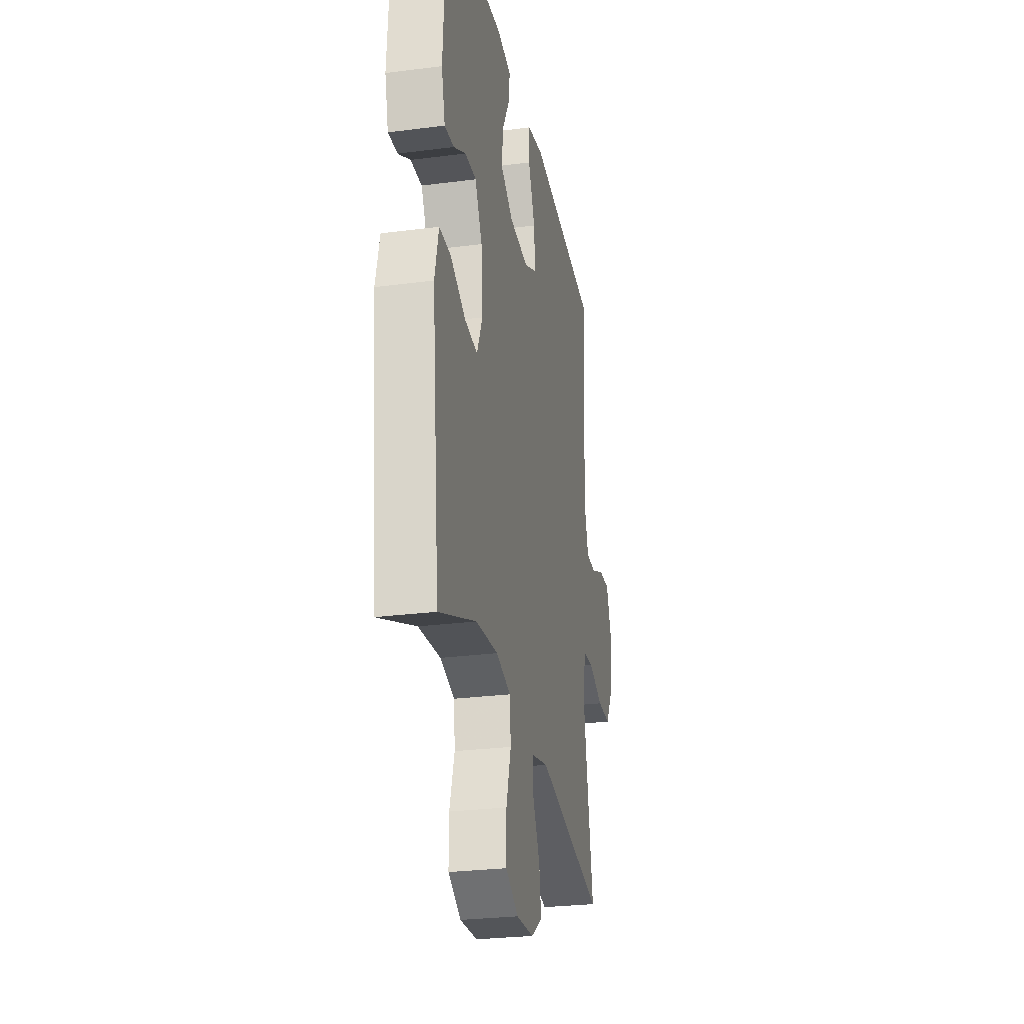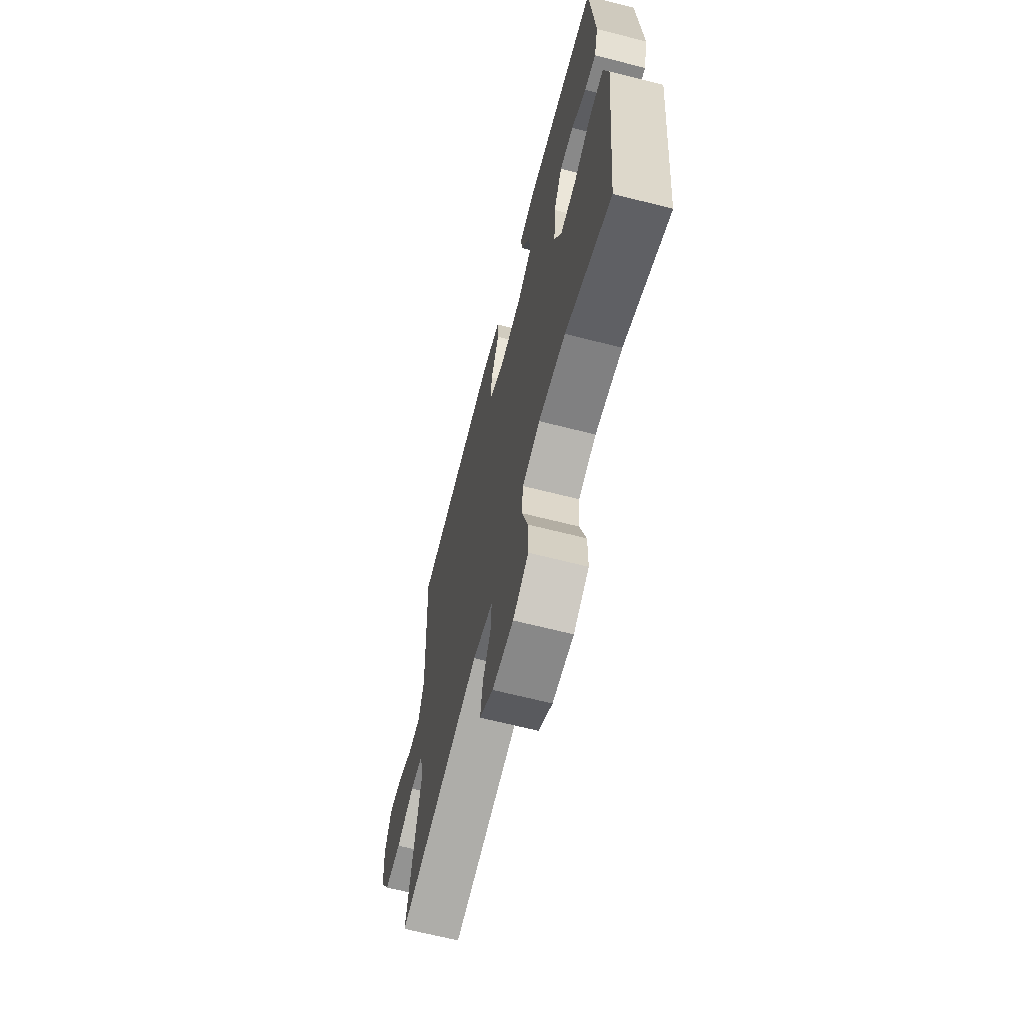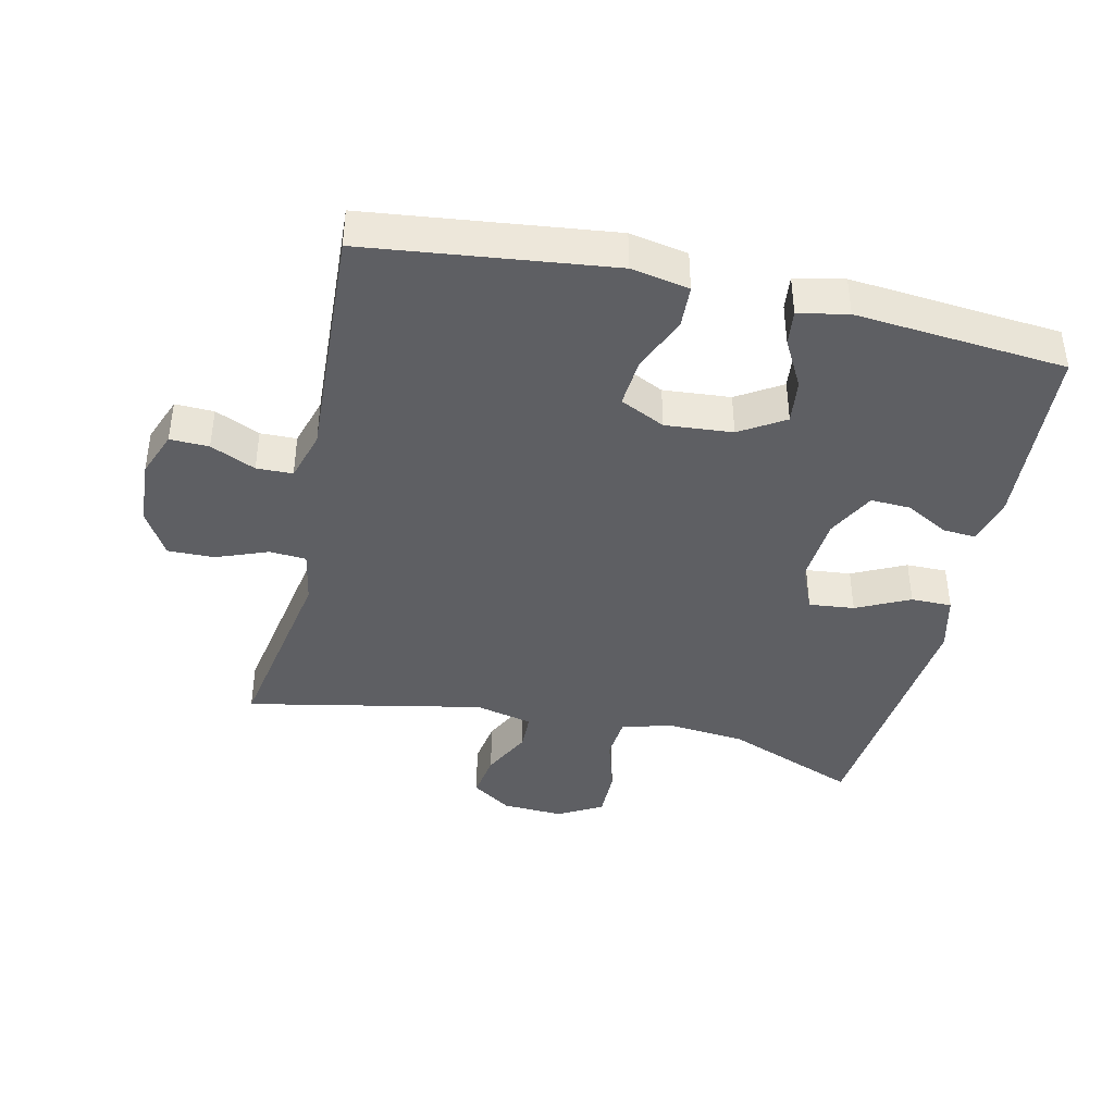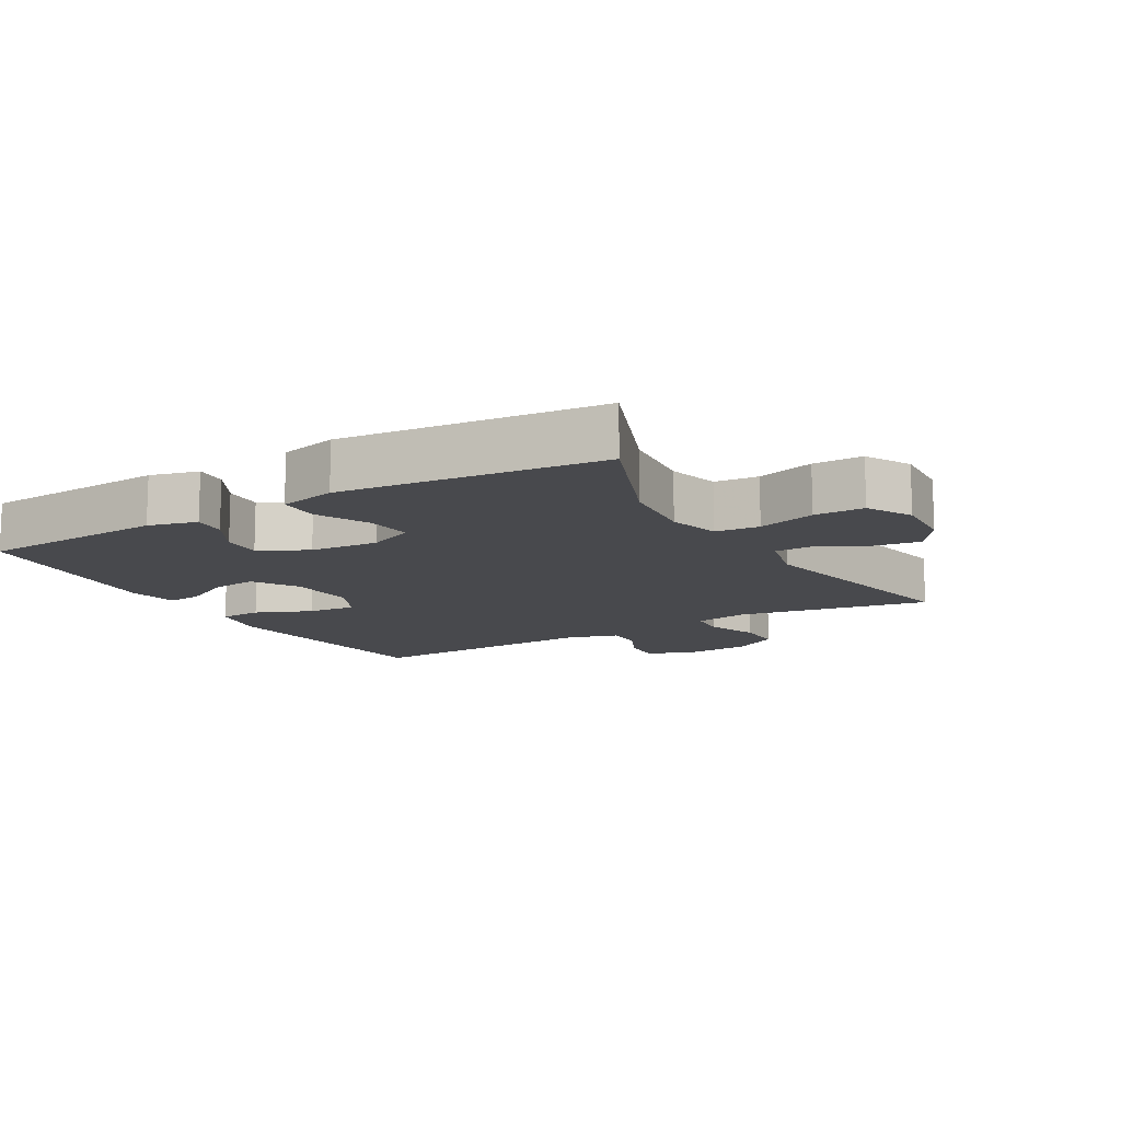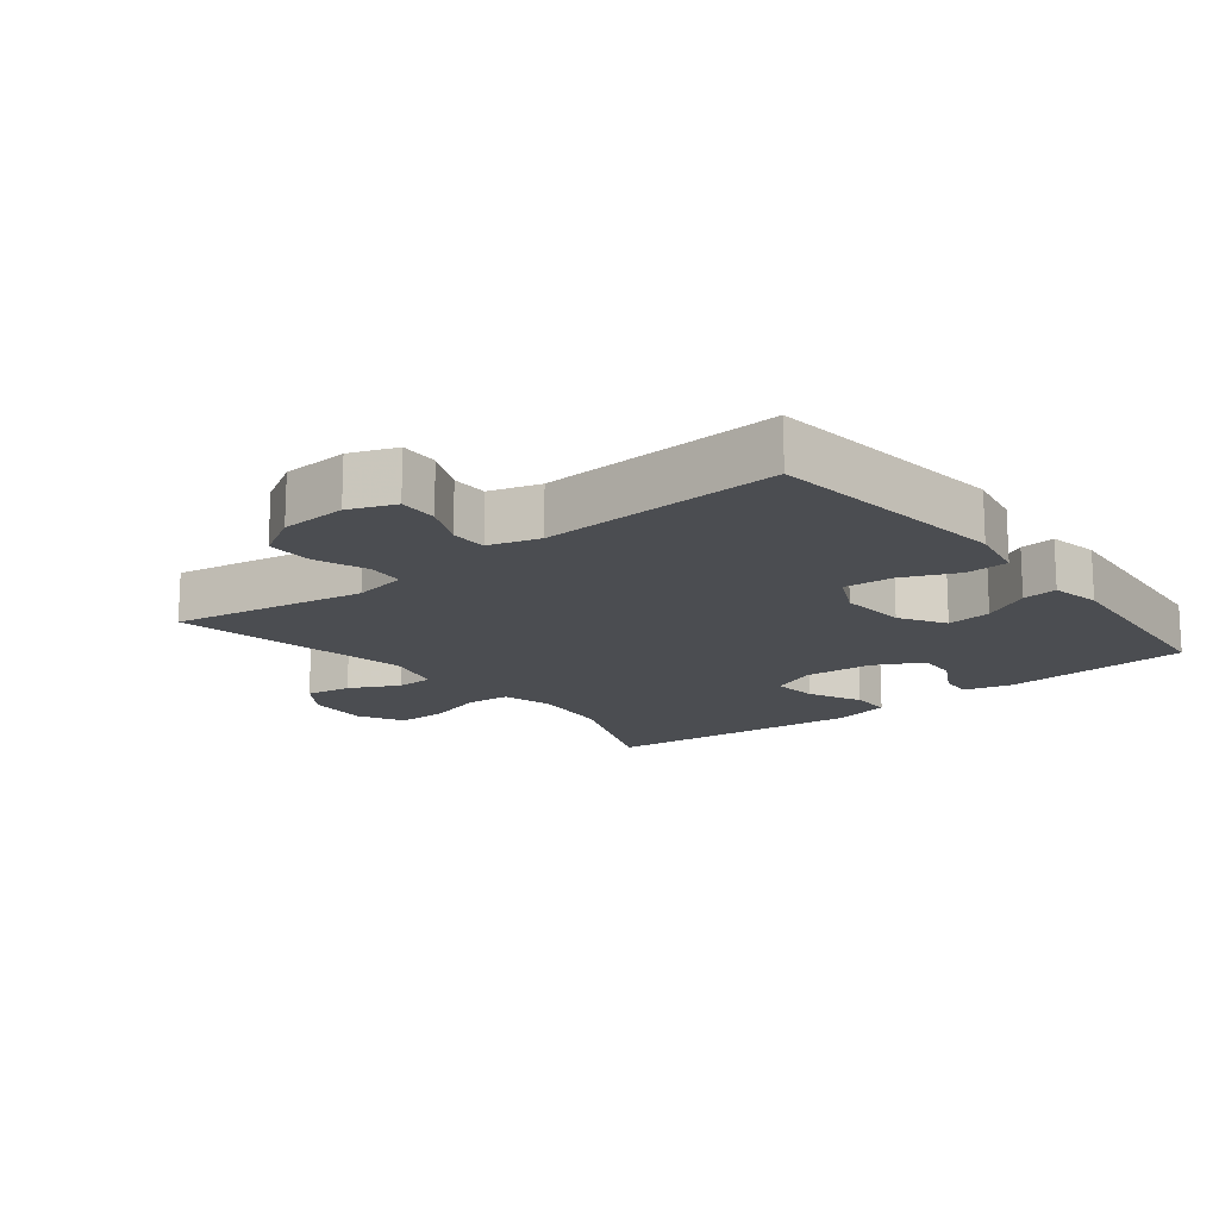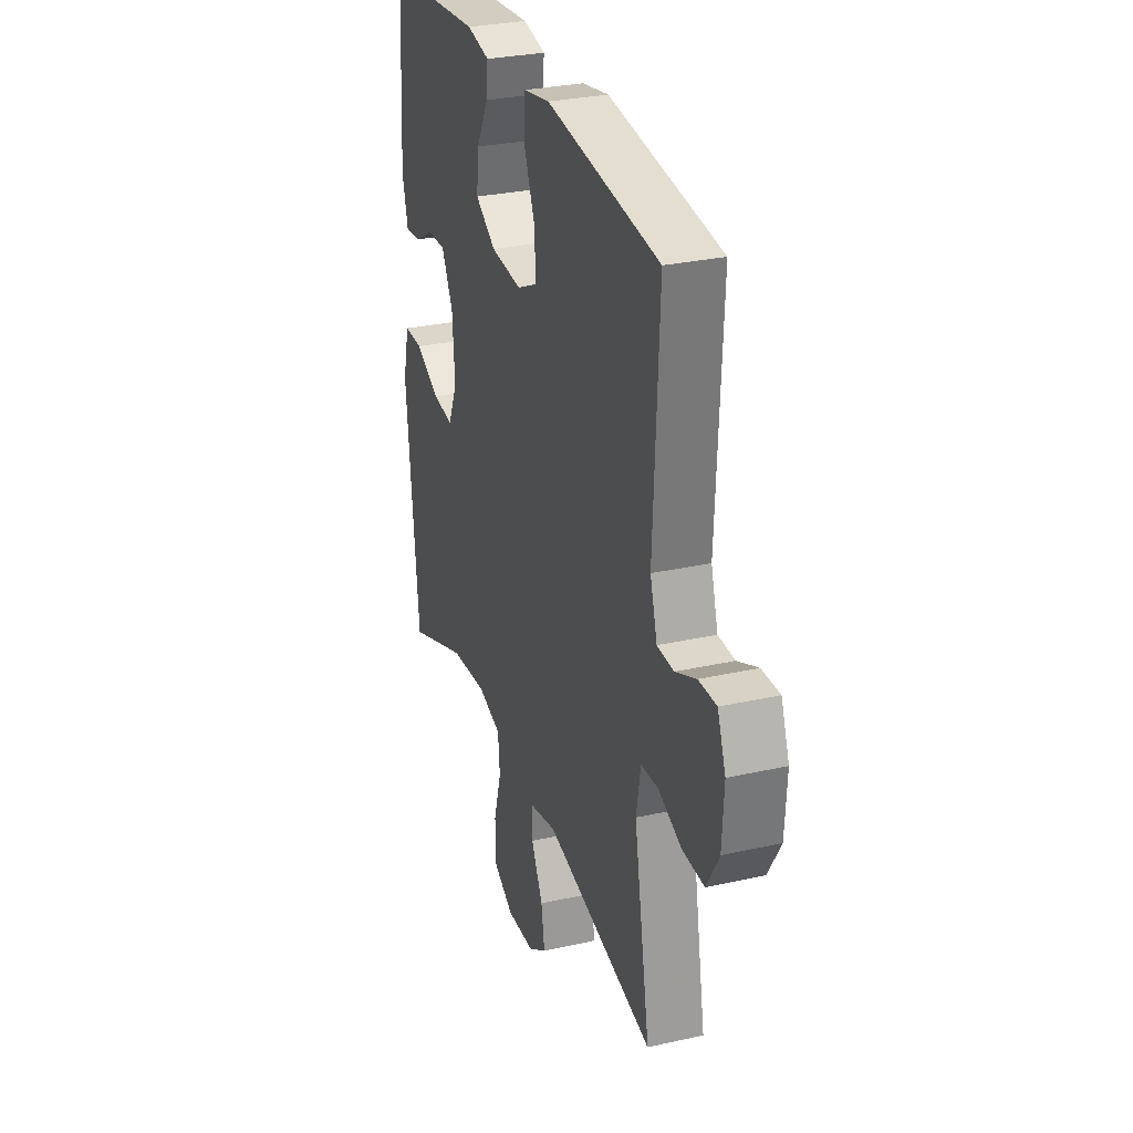
<metadata>
{"format":"obj","ext":"obj","renderer":"f3d","projection":"perspective","resolution":1024,"background":"white","views":[{"elev":-27.4,"azim":101.3,"up":"+Z"},{"elev":-65.9,"azim":75.6,"up":"+Z"},{"elev":-41.0,"azim":-12.6,"up":"+Y"},{"elev":-12.5,"azim":120.2,"up":"+Y"},{"elev":-15.8,"azim":-51.6,"up":"+Y"},{"elev":29.7,"azim":-108.2,"up":"+Z"}]}
</metadata>
<code>
v 0.5 0.07 -0.5
v 0.299 0.07 -0.42
v 0.18 0.07 -0.408
v 0.102 0.07 -0.429
v 0.096 0.07 -0.496
v 0.122 0.07 -0.584
v 0.122 0.07 -0.66
v 0.054 0.07 -0.697
v -0.039 0.07 -0.692
v -0.099 0.07 -0.651
v -0.088 0.07 -0.581
v -0.05 0.07 -0.506
v -0.051 0.07 -0.449
v -0.139 0.07 -0.428
v -0.5 0.07 -0.5
v -0.447 0.07 -0.206
v -0.462 0.07 -0.124
v -0.518 0.07 -0.12
v -0.596 0.07 -0.15
v -0.667 0.07 -0.151
v -0.708 0.07 -0.081
v -0.714 0.07 0.02
v -0.687 0.07 0.09
v -0.628 0.07 0.088
v -0.56 0.07 0.057
v -0.505 0.07 0.058
v -0.482 0.07 0.135
v -0.5 0.07 0.5
v -0.129 0.07 0.543
v -0.041 0.07 0.526
v -0.038 0.07 0.462
v -0.074 0.07 0.377
v -0.08 0.07 0.303
v -0.012 0.07 0.27
v 0.09 0.07 0.278
v 0.158 0.07 0.32
v 0.15 0.07 0.388
v 0.111 0.07 0.461
v 0.105 0.07 0.514
v 0.18 0.07 0.529
v 0.5 0.07 0.5
v 0.518 0.07 0.216
v 0.499 0.07 0.142
v 0.449 0.07 0.146
v 0.384 0.07 0.182
v 0.323 0.07 0.185
v 0.285 0.07 0.112
v 0.277 0.07 0.008
v 0.307 0.07 -0.062
v 0.376 0.07 -0.055
v 0.457 0.07 -0.016
v 0.519 0.07 -0.016
v 0.54 0.07 -0.103
v 0.5 0 -0.5
v 0.299 0 -0.42
v 0.18 0 -0.408
v 0.102 0 -0.429
v 0.096 0 -0.496
v 0.122 0 -0.584
v 0.122 0 -0.66
v 0.054 0 -0.697
v -0.039 0 -0.692
v -0.099 0 -0.651
v -0.088 0 -0.581
v -0.05 0 -0.506
v -0.051 0 -0.449
v -0.139 0 -0.428
v -0.5 0 -0.5
v -0.447 0 -0.206
v -0.462 0 -0.124
v -0.518 0 -0.12
v -0.596 0 -0.15
v -0.667 0 -0.151
v -0.708 0 -0.081
v -0.714 0 0.02
v -0.687 0 0.09
v -0.628 0 0.088
v -0.56 0 0.057
v -0.505 0 0.058
v -0.482 0 0.135
v -0.5 0 0.5
v -0.129 0 0.543
v -0.041 0 0.526
v -0.038 0 0.462
v -0.074 0 0.377
v -0.08 0 0.303
v -0.012 0 0.27
v 0.09 0 0.278
v 0.158 0 0.32
v 0.15 0 0.388
v 0.111 0 0.461
v 0.105 0 0.514
v 0.18 0 0.529
v 0.5 0 0.5
v 0.518 0 0.216
v 0.499 0 0.142
v 0.449 0 0.146
v 0.384 0 0.182
v 0.323 0 0.185
v 0.285 0 0.112
v 0.277 0 0.008
v 0.307 0 -0.062
v 0.376 0 -0.055
v 0.457 0 -0.016
v 0.519 0 -0.016
v 0.54 0 -0.103
f 53 1 2
f 52 53 2
f 51 52 2
f 50 51 2
f 49 50 2 3
f 48 49 3 4
f 47 48 4
f 43 44 45
f 42 43 45
f 41 42 45
f 40 41 45
f 39 40 45
f 38 39 45
f 37 38 45
f 36 37 45 46
f 35 36 46 47
f 30 31 32
f 29 30 32
f 28 29 32
f 27 28 32
f 26 27 32 33
f 23 24 25
f 22 23 25
f 21 22 25
f 20 21 25
f 19 20 25
f 18 19 25
f 17 18 25 26
f 14 15 16
f 13 14 16 17
f 10 11 12
f 9 10 12
f 8 9 12
f 7 8 12
f 6 7 12
f 5 6 12
f 4 5 12 13
f 13 17 26
f 4 13 26
f 47 4 26
f 35 47 26
f 34 35 26
f 26 33 34
f 55 54 106
f 55 106 105
f 55 105 104
f 55 104 103
f 56 55 103 102
f 57 56 102 101
f 57 101 100
f 98 97 96
f 98 96 95
f 98 95 94
f 98 94 93
f 98 93 92
f 98 92 91
f 98 91 90
f 99 98 90 89
f 100 99 89 88
f 85 84 83
f 85 83 82
f 85 82 81
f 85 81 80
f 86 85 80 79
f 78 77 76
f 78 76 75
f 78 75 74
f 78 74 73
f 78 73 72
f 78 72 71
f 79 78 71 70
f 69 68 67
f 70 69 67 66
f 65 64 63
f 65 63 62
f 65 62 61
f 65 61 60
f 65 60 59
f 65 59 58
f 66 65 58 57
f 79 70 66
f 79 66 57
f 79 57 100
f 79 100 88
f 79 88 87
f 87 86 79
f 1 54 55 2
f 2 55 56 3
f 3 56 57 4
f 4 57 58 5
f 5 58 59 6
f 6 59 60 7
f 7 60 61 8
f 8 61 62 9
f 9 62 63 10
f 10 63 64 11
f 11 64 65 12
f 12 65 66 13
f 13 66 67 14
f 14 67 68 15
f 15 68 69 16
f 16 69 70 17
f 17 70 71 18
f 18 71 72 19
f 19 72 73 20
f 20 73 74 21
f 21 74 75 22
f 22 75 76 23
f 23 76 77 24
f 24 77 78 25
f 25 78 79 26
f 26 79 80 27
f 27 80 81 28
f 28 81 82 29
f 29 82 83 30
f 30 83 84 31
f 31 84 85 32
f 32 85 86 33
f 33 86 87 34
f 34 87 88 35
f 35 88 89 36
f 36 89 90 37
f 37 90 91 38
f 38 91 92 39
f 39 92 93 40
f 40 93 94 41
f 41 94 95 42
f 42 95 96 43
f 43 96 97 44
f 44 97 98 45
f 45 98 99 46
f 46 99 100 47
f 47 100 101 48
f 48 101 102 49
f 49 102 103 50
f 50 103 104 51
f 51 104 105 52
f 52 105 106 53
f 53 106 54 1

</code>
